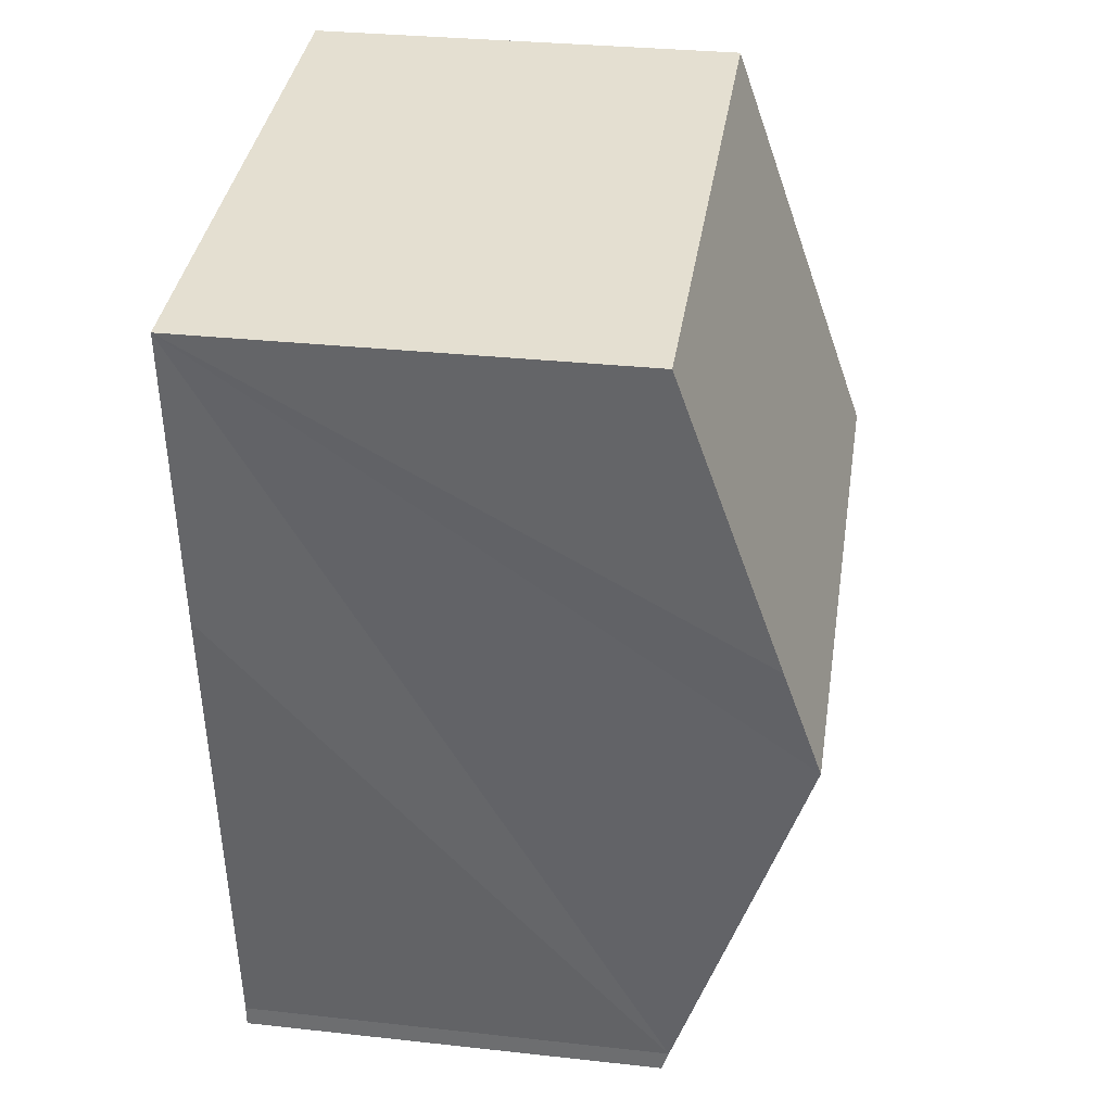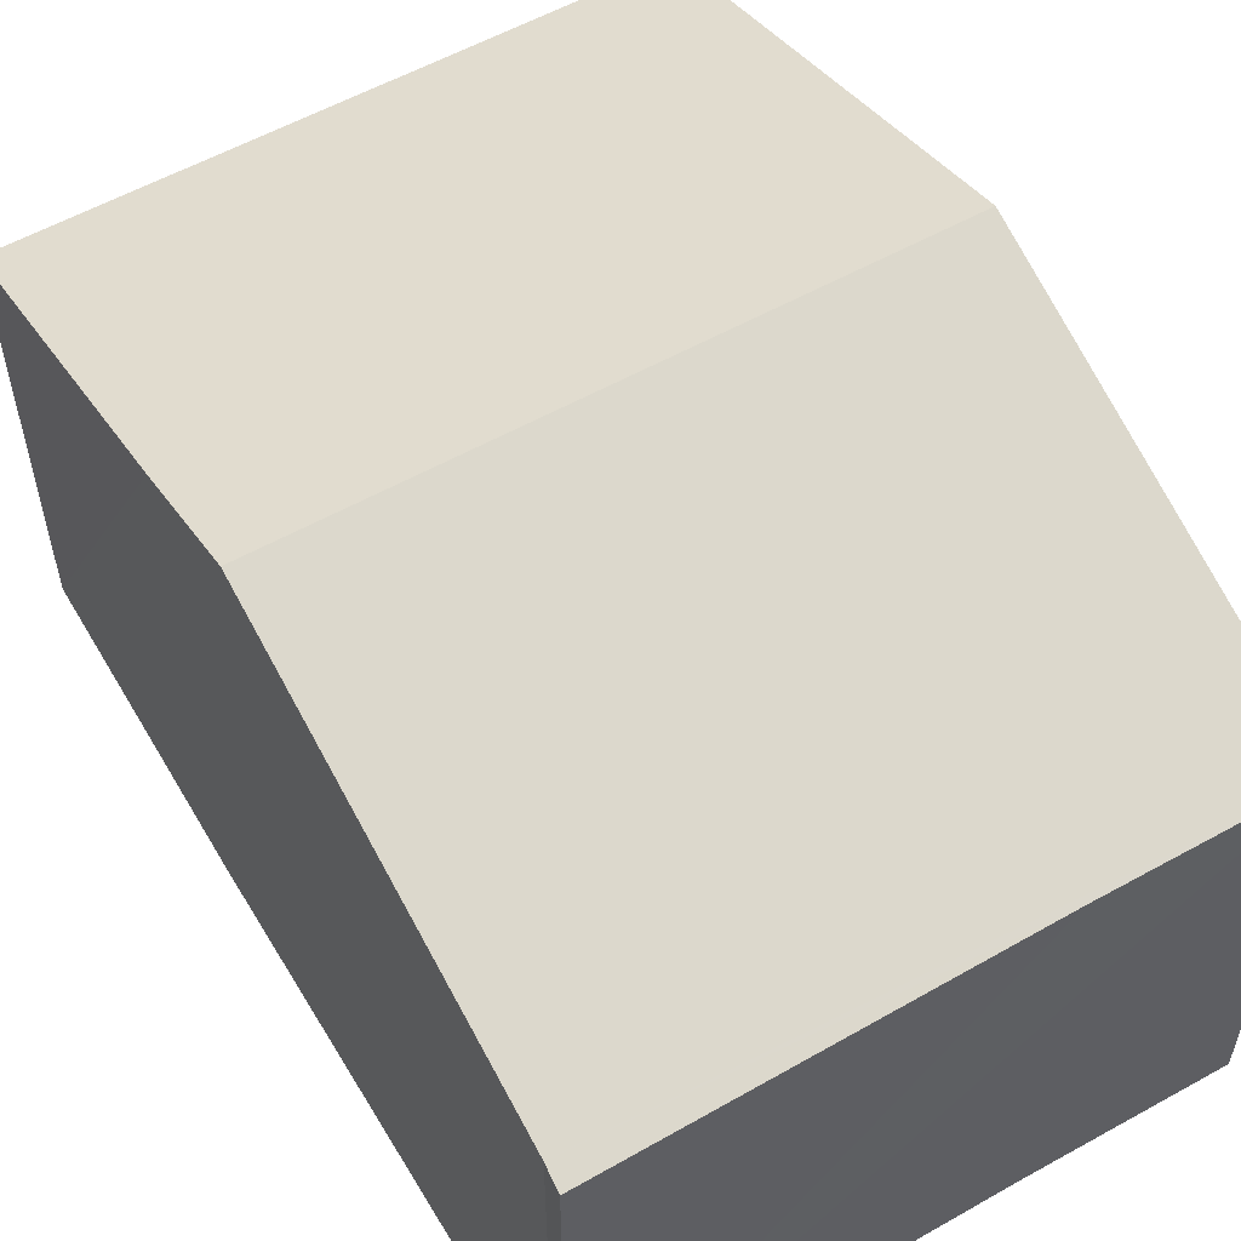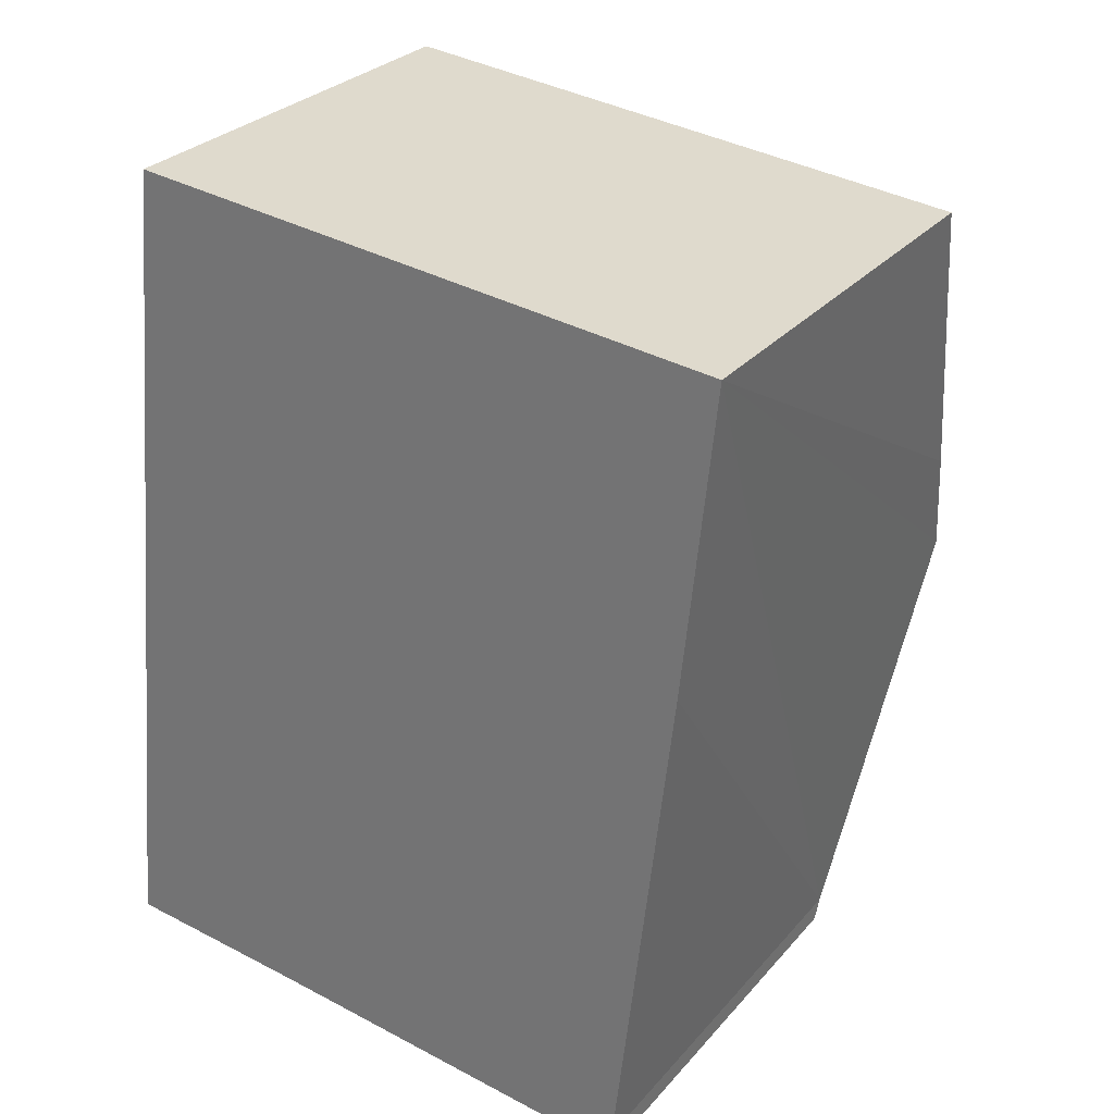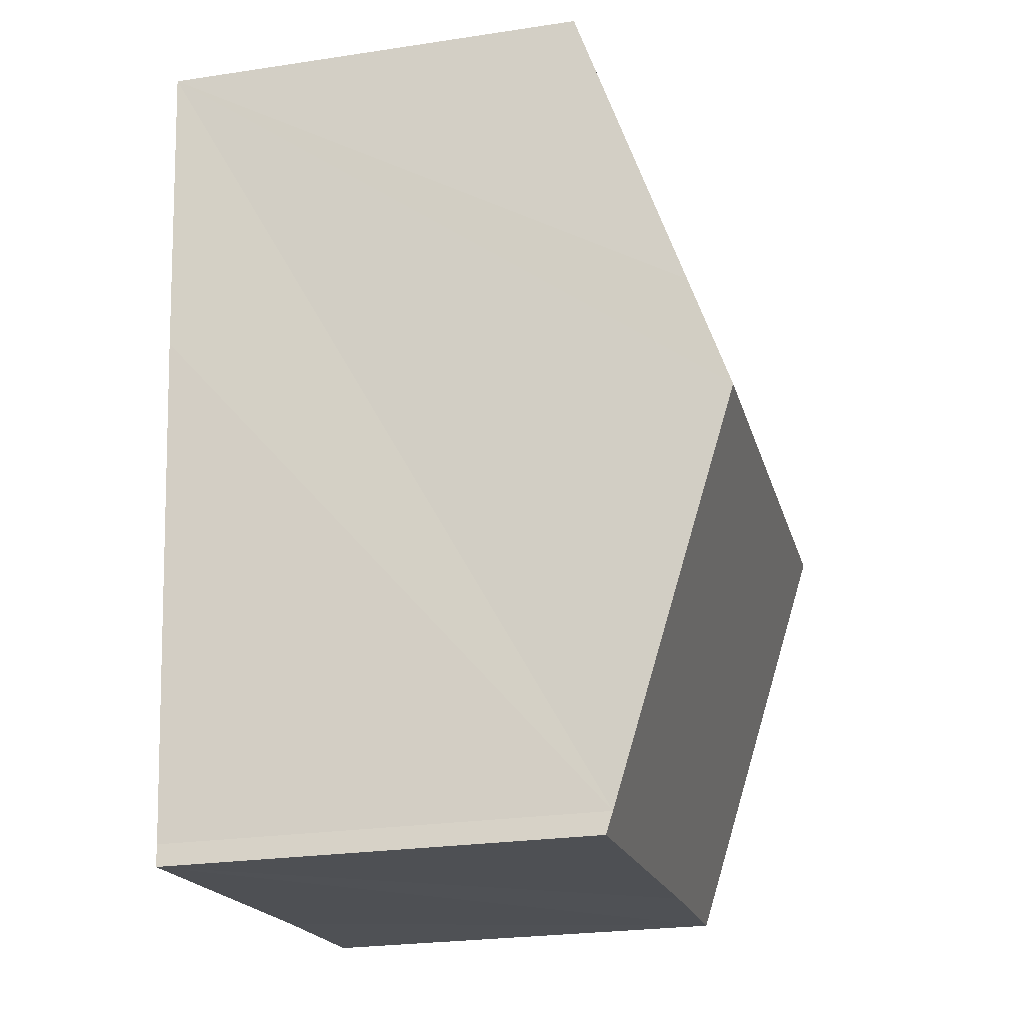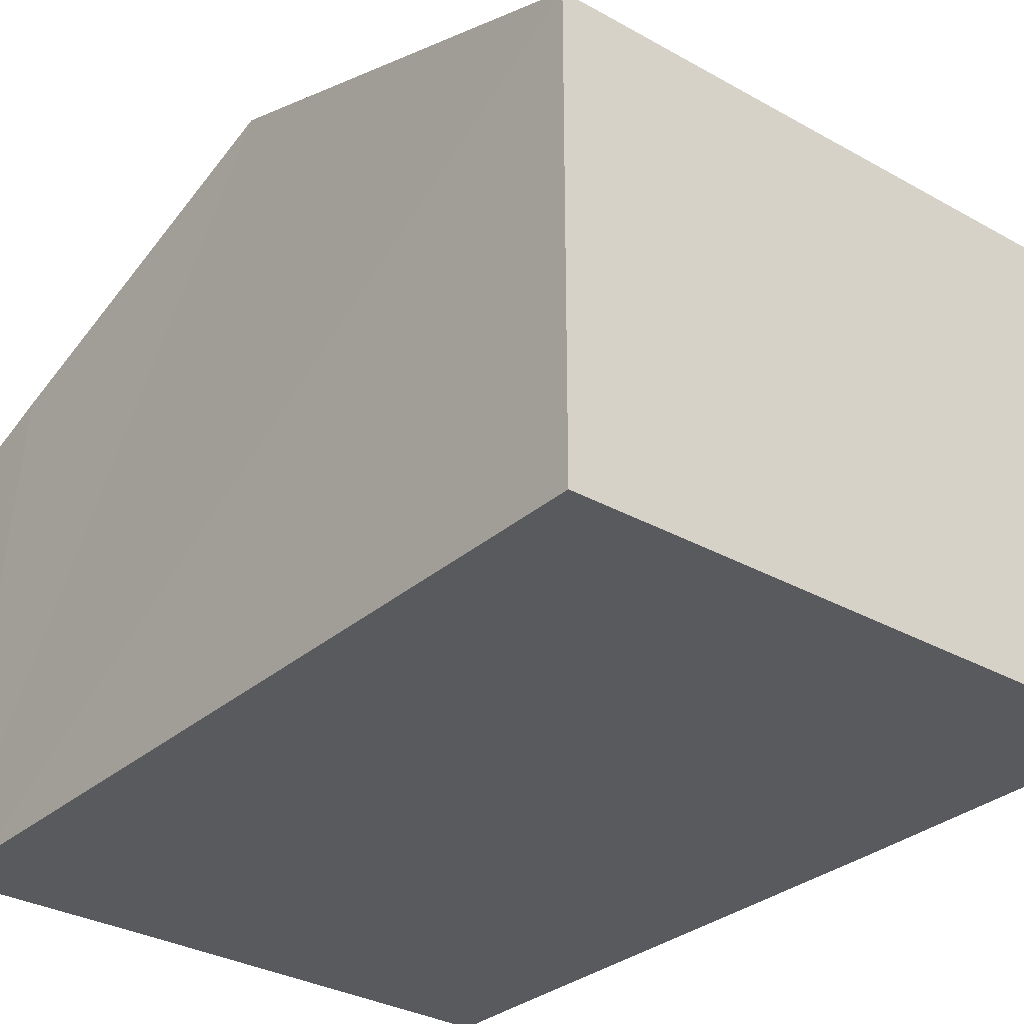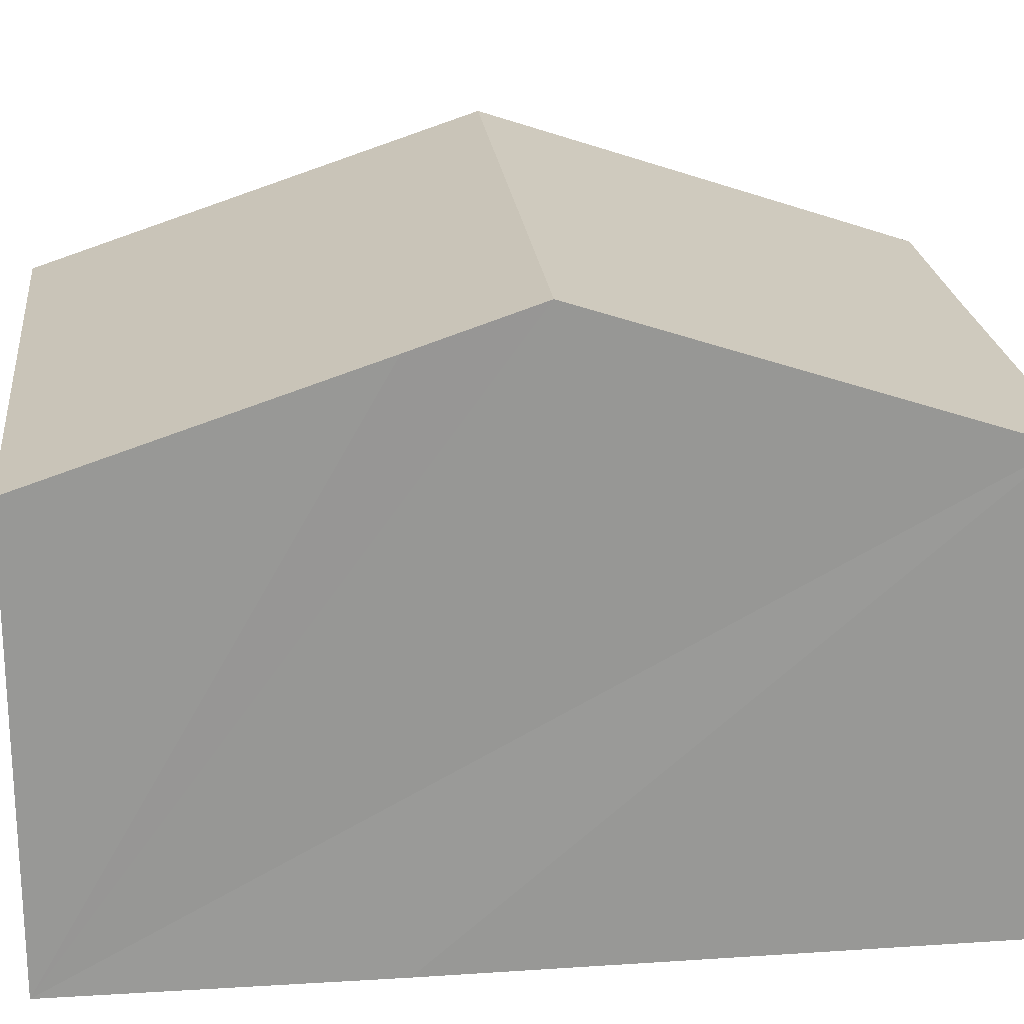
<metadata>
{"format":"obj","ext":"obj","renderer":"f3d","projection":"perspective","resolution":1024,"background":"white","views":[{"elev":31.2,"azim":98.9,"up":"+Z"},{"elev":57.0,"azim":155.8,"up":"+Y"},{"elev":28.8,"azim":32.3,"up":"+Z"},{"elev":-25.3,"azim":103.7,"up":"+Z"},{"elev":-30.7,"azim":-33.2,"up":"+Y"},{"elev":22.0,"azim":89.8,"up":"+Y"}]}
</metadata>
<code>
v  3.165 7.217 -0.323
v  9.582 7.316 -0.695
v  9.562 7.196 -1.055
v  0 7.214 4.417e-16
v  0.102 7.589 1.122
v  10.34 9.533 5.917
v  0.69 9.533 6.929
v  11.08 7.204 12.87
v  1.394 7.204 13.89
v  10.55 8.9 7.805
v  9.582 4.256e-17 -0.695
v  9.562 6.46e-17 -1.055
v  11.08 -7.881e-16 12.87
v  10.55 -4.779e-16 7.805
v  10.34 -3.623e-16 5.917
v  3.165 1.978e-17 -0.323
v  0 0 0
v  0.102 -6.87e-17 1.122
v  0.69 -4.243e-16 6.929
v  1.394 -8.503e-16 13.89
g defaultobject
f 1 2 3
f 2 1 4
f 2 4 5
f 2 5 6
f 6 5 7
f 8 7 9
f 7 8 6
f 6 8 10
f 11 3 2
f 3 11 12
f 13 10 8
f 10 13 6
f 6 13 2
f 2 13 14
f 2 14 15
f 2 15 11
f 12 1 3
f 1 12 4
f 4 12 16
f 4 16 17
f 17 5 4
f 5 17 7
f 7 17 9
f 9 17 18
f 9 18 19
f 9 19 20
f 20 8 9
f 8 20 13
f 19 13 20
f 13 19 14
f 14 19 18
f 14 18 15
f 15 18 11
f 11 18 17
f 11 17 16
f 11 16 12

</code>
